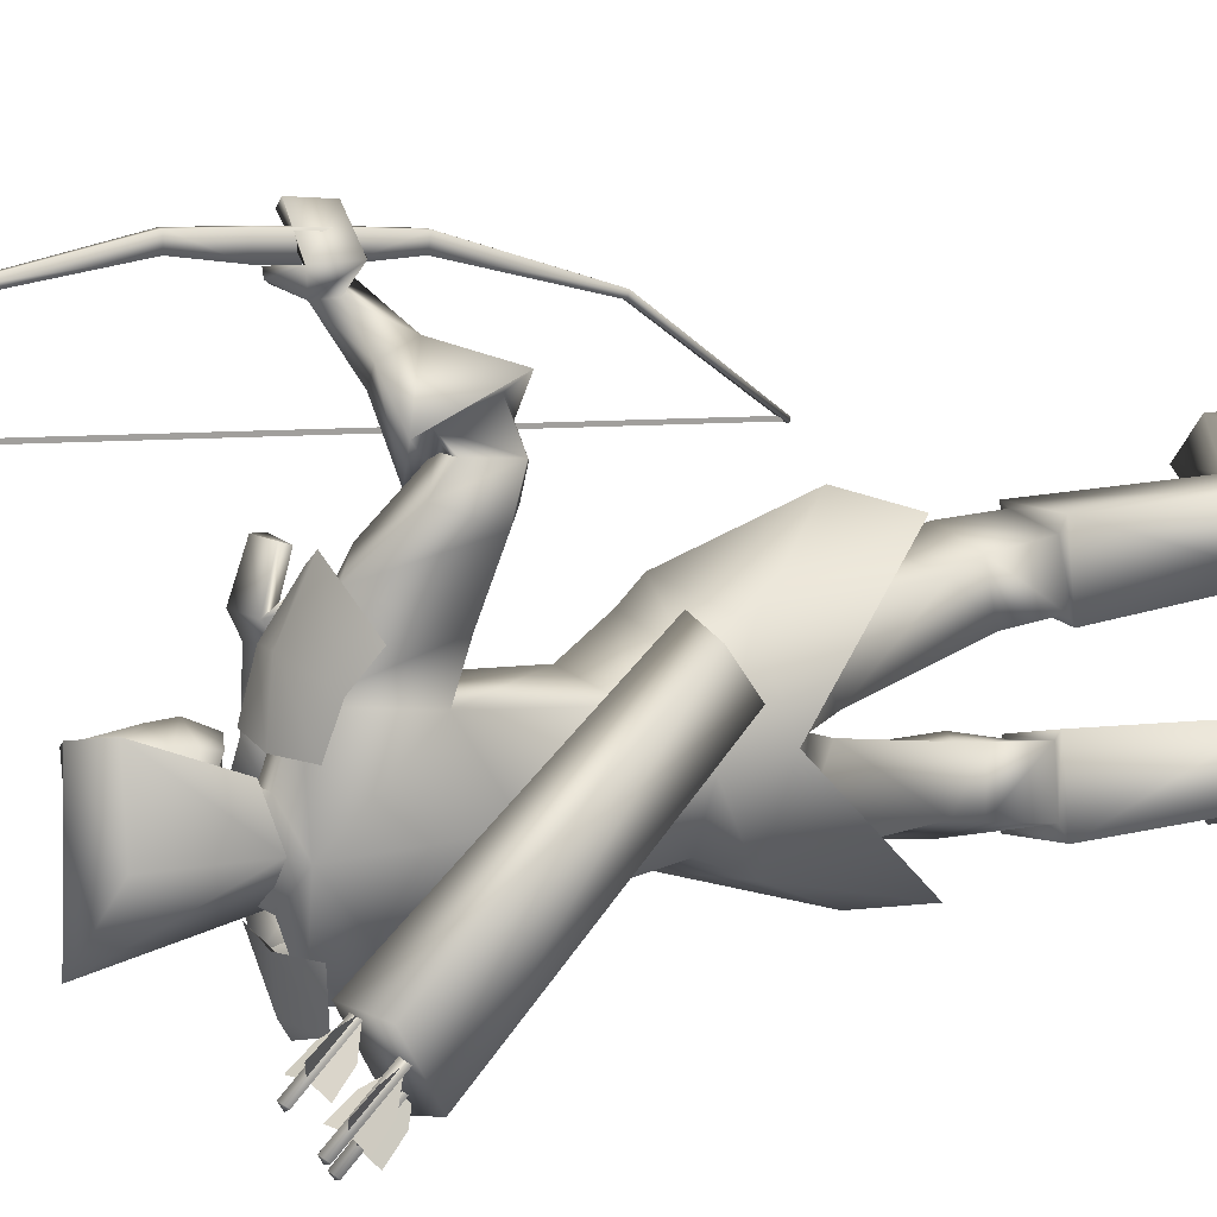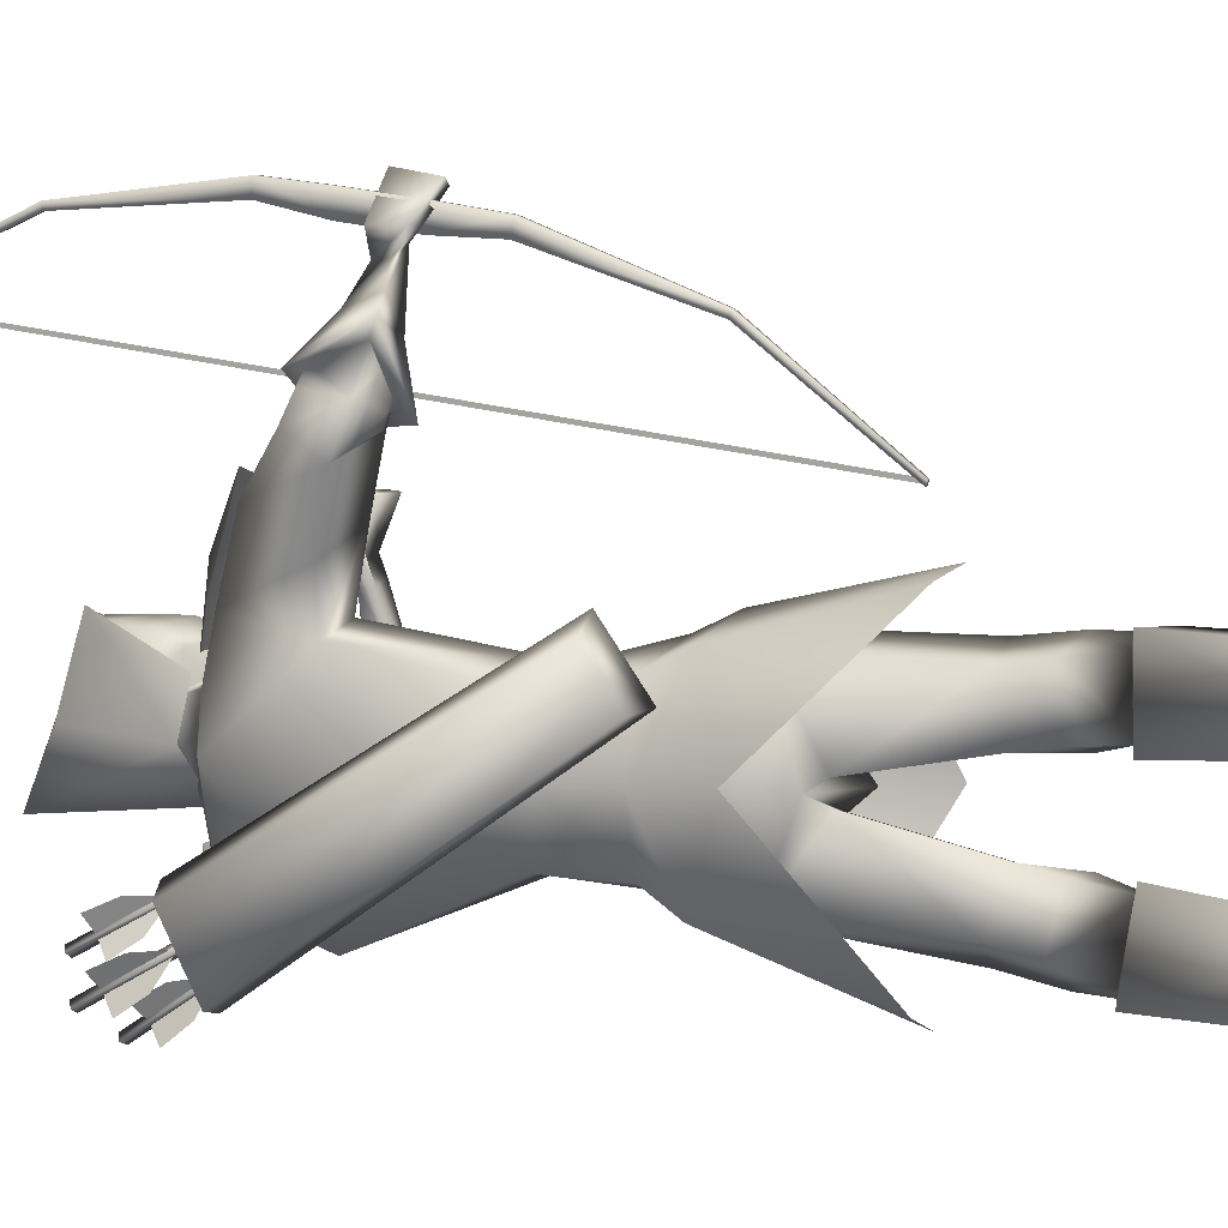
<metadata>
{"format":"obj","ext":"obj","renderer":"f3d","projection":"perspective","resolution":1024,"background":"white","views":[{"elev":17.1,"azim":-123.6,"up":"+Z"},{"elev":9.3,"azim":-69.4,"up":"+Z"}]}
</metadata>
<code>
o Cube_Cube.001
v -0.0515 0.731 -0.3945
v 0.107 0.731 -0.4521
v -0.02722 0.7117 -0.5743
v -0.1078 0.7251 -0.4781
v 0.09621 0.7251 -0.5526
v -0.03783 0.9894 -0.6034
v -0.07667 0.9177 -0.47
v 0.07768 0.9177 -0.5262
v 0.05753 0.9298 -0.3414
v -0.02636 0.897 -0.3187
v 0.1364 0.897 -0.378
v 0.1481 -0.1901 -0.1353
v 0.1481 1.34 0.0451
v 0.1595 -0.1901 -0.1353
v 0.1595 1.34 0.0451
v 0.1595 -0.1926 -0.1264
v 0.1595 1.341 0.05431
v 0.1481 -0.1926 -0.1264
v 0.1481 1.341 0.05431
v 0.1481 0.0653 0.07854
v 0.1481 1.042 0.1937
v 0.1595 0.0653 0.07854
v 0.1595 1.042 0.1937
v 0.1595 0.06978 0.06512
v 0.1595 1.041 0.1796
v 0.1481 0.06978 0.06512
v 0.1481 1.041 0.1796
v 0.1481 0.3662 0.1585
v 0.1481 0.731 0.2015
v 0.1595 0.3662 0.1585
v 0.1595 0.731 0.2015
v 0.1595 0.3596 0.19
v 0.1595 0.7301 0.2336
v 0.1481 0.3596 0.19
v 0.1481 0.7301 0.2336
v 0.1481 0.4799 0.2066
v 0.1481 0.6093 0.2218
v 0.1595 0.4799 0.2066
v 0.1595 0.6093 0.2218
v 0.1595 0.4852 0.1614
v 0.1595 0.6146 0.1767
v 0.1481 0.4852 0.1614
v 0.1481 0.6146 0.1767
v 0.1532 -0.1884 -0.125
v 0.1532 1.333 0.05433
v 0.1532 -0.1875 -0.1327
v 0.1532 1.334 0.04662
v 0.1532 0.5749 -0.04287
v 0.1532 0.574 -0.03516
v -0.275 0.6787 -0.6434
v -0.1862 0.7119 -0.6364
v -0.1882 0.6308 -0.804
v -0.2763 0.6109 -0.7779
v -0.1833 0.1473 -0.2947
v -0.1096 0.1552 -0.2682
v -0.1082 0.0719 -0.3874
v -0.1827 0.08391 -0.3856
v -0.05129 0.7185 -0.3661
v -0.05129 0.7185 -0.6185
v -0.06704 0.6511 -0.1208
v 0.05837 0.6825 -0.6678
v -0.1227 0.6835 -0.3671
v -0.1227 0.6835 -0.6175
v 0.05457 0.6999 -0.3671
v 0.05457 0.6999 -0.6175
v -0.1791 0.6256 -0.214
v 0.02405 0.6528 -0.7775
v 0.06158 0.5969 -0.181
v 0.002758 0.6019 -0.6235
v 0.2015 -0.008598 -0.5192
v 0.1411 0.0447 -0.3
v 0.1187 0.04947 -0.709
v -0.08972 0.03578 -0.3124
v -0.1044 0.03605 -0.6549
v -0.1261 -0.01283 -0.4783
v 0.1412 -0.2477 -0.2255
v 0.07402 -0.2351 -0.8131
v -0.06366 -0.2625 -0.2201
v -0.1182 -0.2577 -0.7442
v -0.05664 0.7147 -0.4136
v -0.05664 0.7147 -0.571
v -0.08075 0.7113 -0.4923
v 0.05416 0.6787 -0.4548
v 0.05416 0.6787 -0.5298
v -0.07365 0.6844 -0.3063
v -0.07358 0.6838 -0.6867
v 0.009249 0.634 -0.2632
v -0.01346 0.6331 -0.6919
v -0.1134 0.6938 -0.4923
v -0.1515 0.418 -0.4923
v -0.1327 0.5116 -0.3282
v -0.08551 0.5117 -0.7428
v 0.1654 0.5554 -0.4923
v 0.0261 0.5346 -0.3231
v 0.004753 0.5311 -0.6698
v 0.1396 0.294 -0.4923
v 0.05813 0.2418 -0.3689
v 0.04952 0.2395 -0.6321
v -0.1142 0.2319 -0.4923
v -0.1126 0.237 -0.3783
v -0.1126 0.237 -0.6063
v -0.1575 0.554 -0.05749
v 0.2075 0.6241 -0.6484
v -0.08346 0.4983 -0.02049
v 0.2009 0.566 -0.5676
v -0.1995 0.4672 -0.09576
v 0.2319 0.5396 -0.7034
v -0.09925 0.433 -0.06297
v 0.1993 0.4966 -0.6065
v -0.1243 0.5267 0.02114
v 0.2524 0.6087 -0.5697
v -0.07356 0.505 -0.03606
v 0.1848 0.5669 -0.5665
v -0.1377 0.4374 0.05328
v 0.3088 0.5318 -0.5606
v -0.08059 0.4312 -0.02936
v 0.2141 0.4986 -0.5684
v -0.1028 0.4881 -0.02976
v 0.2099 0.5576 -0.586
v -0.1742 0.5212 -0.005082
v 0.2646 0.6069 -0.6249
v -0.1945 0.4389 -0.01314
v 0.295 0.5294 -0.6456
v -0.1087 0.423 -0.04216
v 0.223 0.4932 -0.5985
v 0.119 0.1077 -0.3332
v 0.1028 0.1112 -0.6706
v -0.1186 0.1106 -0.4923
v -0.06264 0.1138 -0.3531
v -0.07093 0.1136 -0.6175
v 0.1375 -0.09631 -0.4605
v 0.146 -0.09457 -0.5562
v 0.1558 -0.1312 -0.522
v -0.05094 -0.1328 -0.4703
v -0.03602 -0.1346 -0.5133
v -0.03841 -0.09195 -0.4969
v -0.04946 -0.04553 -0.3167
v -0.07286 -0.04416 -0.6513
v -0.1038 0.01192 -0.4807
v 0.1283 -0.3088 -0.3132
v 0.09555 -0.2998 -0.7298
v 0.09877 -0.3315 -0.4449
v 0.1168 -0.3287 -0.5977
v -0.03533 -0.351 -0.4273
v -0.01393 -0.3528 -0.5662
v -0.02838 -0.3286 -0.3251
v -0.04538 -0.3263 -0.6626
v 0.09656 -0.5283 -0.2925
v 0.0635 -0.5195 -0.7484
v 0.0632 -0.5316 -0.4148
v 0.07729 -0.5288 -0.6227
v -0.04911 -0.5145 -0.4045
v -0.03135 -0.5157 -0.5905
v -0.04177 -0.5016 -0.292
v -0.06599 -0.4983 -0.6971
v 0.07708 -0.4318 -0.4427
v 0.09816 -0.4296 -0.5969
v 0.1214 -0.4142 -0.2973
v 0.08578 -0.4049 -0.7473
v -0.02354 -0.4155 -0.4185
v -0.004684 -0.4164 -0.5819
v -0.009667 -0.4017 -0.3117
v -0.03116 -0.398 -0.6855
v 0.1543 -0.4265 -0.3396
v 0.1321 -0.4174 -0.7207
v 0.1288 -0.435 -0.4084
v 0.1339 -0.4295 -0.6478
v 0.1133 -0.4726 -0.3903
v 0.1136 -0.467 -0.6608
v 0.1324 -0.4663 -0.3391
v 0.1125 -0.458 -0.7151
v 0.1353 -0.3648 -0.4113
v 0.1393 -0.3592 -0.644
v 0.1553 -0.3539 -0.3537
v 0.1365 -0.3454 -0.7043
v -0.01475 -0.9824 -0.2535
v -0.04433 -0.982 -0.759
v -0.04036 -0.9759 -0.3661
v -0.03031 -0.9762 -0.6444
v -0.1696 -0.9416 -0.3687
v -0.1514 -0.9421 -0.5985
v -0.179 -0.9512 -0.2713
v -0.1929 -0.9506 -0.6872
v 0.08572 -0.5355 -0.4244
v 0.1019 -0.5322 -0.6221
v 0.1235 -0.5321 -0.287
v 0.08662 -0.5221 -0.7635
v -0.06974 -0.5124 -0.4186
v -0.04543 -0.5149 -0.5697
v -0.05346 -0.5055 -0.262
v -0.08775 -0.5015 -0.7209
v -0.02181 -0.8421 -0.3881
v -0.004777 -0.8422 -0.6303
v 0.01899 -0.8482 -0.2733
v -0.006349 -0.8458 -0.7523
v -0.1403 -0.8403 -0.3846
v -0.1172 -0.8424 -0.592
v -0.1314 -0.85 -0.259
v -0.1527 -0.8488 -0.7132
v 0.1601 -0.9344 -0.2283
v 0.1113 -0.9344 -0.8422
v 0.229 -0.9361 -0.3205
v 0.2076 -0.936 -0.7791
v 0.2257 -0.9821 -0.3157
v 0.2028 -0.9821 -0.7825
v 0.1454 -0.9835 -0.2279
v 0.09725 -0.9835 -0.8375
v 0.1808 0.4702 0.2353
v 0.2326 0.5801 -0.1843
v 0.1822 0.5503 0.2475
v 0.1522 0.5839 -0.1751
v 0.1997 0.4717 0.2217
v 0.2315 0.5569 -0.1861
v 0.1958 0.5517 0.23
v 0.1512 0.5631 -0.1829
v 0.1232 0.5504 0.1291
v 0.1522 0.5868 -0.3071
v 0.102 0.5152 0.1333
v 0.2109 0.6053 -0.3158
v 0.1134 0.4918 0.1529
v 0.2294 0.578 -0.3009
v 0.1316 0.5338 0.1271
v 0.1577 0.5632 -0.3065
v -0.02838 0.5807 -0.1332
v 0.06261 0.6111 -0.6044
v -0.09476 0.6393 -0.1619
v 0.0693 0.6725 -0.6741
v -0.1694 0.5006 -0.223
v 0.1131 0.5387 -0.7675
v -0.0402 0.4833 -0.1896
v 0.0574 0.5072 -0.6491
v -0.132 0.4162 -0.03729
v 0.2435 0.4917 -0.6132
v -0.1727 0.4236 -0.02304
v 0.278 0.5088 -0.6352
v -0.1103 0.42 -0.0176
v 0.244 0.4956 -0.5842
v -0.1401 0.4223 0.01661
v 0.2871 0.5101 -0.5855
v -0.1326 0.4253 -0.06054
v 0.2248 0.4955 -0.6293
v -0.1771 0.4401 -0.07396
v 0.2402 0.5144 -0.6716
v 0.1674 0.07385 -0.513
v 0.1474 -0.04193 -0.3215
v 0.1295 -0.03731 -0.6921
v 0.04119 0.5178 0.02982
v 0.1612 0.5723 -0.4358
v -0.007115 0.5347 0.07713
v 0.2212 0.6069 -0.4433
v -0.01046 0.4723 0.1029
v 0.2595 0.5528 -0.4302
v 0.0395 0.4676 0.03698
v 0.1812 0.5257 -0.4331
v 0.115 0.5561 0.1755
v 0.1539 0.6106 -0.2717
v 0.09155 0.4847 0.1773
v 0.2207 0.6218 -0.272
v 0.1156 0.4727 0.1776
v 0.2322 0.5912 -0.2697
v 0.129 0.5495 0.1681
v 0.1546 0.5886 -0.2736
v 0.1991 0.5649 0.155
v 0.136 0.5738 -0.2409
v 0.1974 0.5715 0.161
v 0.1358 0.5811 -0.2406
v 0.181 0.5719 0.142
v 0.13 0.5742 -0.2587
v 0.1795 0.5792 0.1484
v 0.1295 0.5821 -0.2582
v -0.0573 0.5277 -0.07011
v 0.1433 0.5789 -0.5752
v -0.131 0.561 0.01282
v 0.2408 0.6411 -0.5797
v -0.1688 0.4132 0.08562
v 0.3585 0.5208 -0.5646
v -0.06686 0.4035 -0.05911
v 0.1912 0.4633 -0.5768
v -0.02855 0.7503 -0.5137
v -0.01277 0.7908 -0.4414
v 0.04478 0.7908 -0.5236
v -0.01658 0.8437 -0.545
v -0.06183 0.8185 -0.4439
v 0.08308 0.8185 -0.4967
v -0.056 0.9105 -0.4647
v 0.06525 0.9105 -0.5088
v 0.002631 0.9487 -0.4922
v 0.03236 0.7419 -0.4109
v 0.08891 0.7419 -0.4916
v 0.06457 0.7176 -0.4485
v -0.007049 0.8926 -0.3434
v 0.1057 0.8926 -0.3844
v 0.05651 0.909 -0.3442
v -0.01475 0.7545 -0.3672
v 0.09631 0.7545 -0.4077
v 0.04819 0.7222 -0.3671
v 0.2525 -0.2203 -0.5297
v 0.1777 -0.1572 -0.3559
v 0.1663 -0.1525 -0.6678
v 0.0822 0.6787 -0.4923
v -0.04193 0.7075 -0.7122
v -0.09916 0.6666 -0.7256
v 0.01857 0.6593 -0.6707
v -0.04917 0.7043 -0.2418
v -0.1428 0.6622 -0.2811
v 0.06662 0.6627 -0.2703
v -0.05892 0.8645 -0.4543
v 0.07416 0.8645 -0.5027
v -0.006973 0.8962 -0.5186
v -0.01444 0.8236 -0.3483
v 0.1083 0.8236 -0.3929
v 0.05825 0.8237 -0.3394
v -0.06037 0.8415 -0.4491
v 0.07862 0.8415 -0.4997
v -0.01178 0.8699 -0.5318
v -0.01999 0.7891 -0.3558
v 0.1077 0.7891 -0.4022
v 0.05808 0.7738 -0.3399
v -0.2276 0.6136 -0.7447
v -0.2096 0.611 -0.7528
v -0.2116 0.6222 -0.7366
v -0.2342 0.7504 -0.8277
v -0.2322 0.7392 -0.844
v -0.2502 0.7418 -0.8358
v -0.2128 0.6257 -0.7513
v -0.1915 0.6676 -0.7776
v -0.1936 0.7149 -0.8104
v -0.2275 0.7089 -0.8104
v -0.2355 0.7046 -0.8145
v -0.2494 0.6848 -0.8389
v -0.2392 0.6419 -0.8019
v -0.2208 0.6214 -0.7553
v -0.2218 0.627 -0.7472
v -0.2452 0.6754 -0.7532
v -0.2563 0.7241 -0.782
v -0.2364 0.7102 -0.8064
v -0.2398 0.7786 -0.6997
v -0.2564 0.7897 -0.6717
v -0.2391 0.7398 -0.6487
v -0.2131 0.6924 -0.6499
v -0.2131 0.6874 -0.6585
v -0.2391 0.7101 -0.7002
v -0.2564 0.7549 -0.7319
v -0.2398 0.7737 -0.7083
v -0.2315 0.7781 -0.7051
v -0.1983 0.7858 -0.7096
v -0.1894 0.7365 -0.6811
v -0.2048 0.6918 -0.6553
v -0.259 0.8114 -0.7244
v -0.2424 0.8103 -0.7352
v -0.2424 0.8203 -0.718
v -0.2013 0.6873 -0.6413
v -0.2013 0.6774 -0.6585
v -0.2179 0.6785 -0.6476
v -0.2654 0.6496 -0.7056
v -0.2475 0.6492 -0.7142
v -0.2501 0.6588 -0.697
v -0.2857 0.7918 -0.7765
v -0.2832 0.7822 -0.7937
v -0.301 0.7825 -0.7851
v -0.2519 0.6635 -0.7114
v -0.2349 0.7091 -0.7343
v -0.2419 0.7587 -0.7629
v -0.2751 0.7498 -0.7629
v -0.2827 0.7451 -0.7672
v -0.2955 0.7263 -0.793
v -0.2808 0.6815 -0.76
v -0.2596 0.6589 -0.7157
v -0.2609 0.6637 -0.7071
v -0.2885 0.7102 -0.7086
v -0.3045 0.7599 -0.7328
v -0.284 0.7499 -0.7586
f 4 1 10
f 4 10 7
f 11 2 5
f 11 5 8
f 4 7 6
f 4 6 3
f 6 8 5
f 6 5 3
f 7 10 9
f 7 9 6
f 9 11 8
f 9 8 6
f 41 39 38
f 41 38 40
f 39 37 36
f 39 36 38
f 43 41 40
f 43 40 42
f 43 42 36
f 43 36 37
f 12 14 16
f 12 16 18
f 13 19 17
f 13 17 15
f 12 26 24
f 12 24 14
f 25 27 13
f 25 13 15
f 14 24 22
f 14 22 16
f 23 25 15
f 23 15 17
f 16 22 20
f 16 20 18
f 21 23 17
f 21 17 19
f 26 12 18
f 26 18 20
f 27 21 19
f 27 19 13
f 20 34 28
f 20 28 26
f 29 35 21
f 29 21 27
f 22 32 34
f 22 34 20
f 35 33 23
f 35 23 21
f 24 30 32
f 24 32 22
f 33 31 25
f 33 25 23
f 26 28 30
f 26 30 24
f 31 29 27
f 31 27 25
f 28 42 40
f 28 40 30
f 41 43 29
f 41 29 31
f 30 40 38
f 30 38 32
f 39 41 31
f 39 31 33
f 32 38 36
f 32 36 34
f 37 39 33
f 37 33 35
f 34 36 42
f 34 42 28
f 43 37 35
f 43 35 29
f 47 48 49
f 47 49 45
f 54 50 53
f 54 53 57
f 50 54 55
f 50 55 51
f 56 52 51
f 56 51 55
f 57 53 52
f 57 52 56
f 53 50 51
f 53 51 52
f 57 56 55
f 57 55 54
f 76 71 73
f 76 73 78
f 74 72 77
f 74 77 79
f 75 78 73
f 74 79 75
f 87 83 80
f 87 80 85
f 81 84 88
f 81 88 86
f 89 85 80
f 89 80 82
f 81 86 89
f 81 89 82
f 91 85 89
f 91 89 90
f 89 86 92
f 89 92 90
f 93 83 87
f 93 87 94
f 88 84 93
f 88 93 95
f 96 93 94
f 96 94 97
f 95 93 96
f 95 96 98
f 100 91 90
f 100 90 99
f 90 92 101
f 90 101 99
f 97 94 91
f 97 91 100
f 92 95 98
f 92 98 101
f 120 118 104
f 120 104 102
f 105 119 121
f 105 121 103
f 110 112 118
f 110 118 120
f 119 113 111
f 119 111 121
f 118 124 108
f 118 108 104
f 109 125 119
f 109 119 105
f 112 116 124
f 112 124 118
f 125 117 113
f 125 113 119
f 129 100 99
f 129 99 128
f 99 101 130
f 99 130 128
f 126 97 100
f 126 100 129
f 101 98 127
f 101 127 130
f 136 133 131
f 136 131 134
f 132 133 136
f 132 136 135
f 139 137 129
f 139 129 128
f 130 138 139
f 130 139 128
f 136 134 137
f 136 137 139
f 138 135 136
f 138 136 139
f 156 160 144
f 156 144 142
f 145 161 157
f 145 157 143
f 150 152 160
f 150 160 156
f 161 153 151
f 161 151 157
f 160 162 146
f 160 146 144
f 147 163 161
f 147 161 145
f 152 154 162
f 152 162 160
f 163 155 153
f 163 153 161
f 162 158 140
f 162 140 146
f 141 159 163
f 141 163 147
f 154 148 158
f 154 158 162
f 159 149 155
f 159 155 163
f 174 140 158
f 174 158 164
f 159 141 175
f 159 175 165
f 164 158 148
f 164 148 170
f 149 159 165
f 149 165 171
f 166 156 142
f 166 142 172
f 143 157 167
f 143 167 173
f 168 150 156
f 168 156 166
f 157 151 169
f 157 169 167
f 170 148 150
f 170 150 168
f 151 149 171
f 151 171 169
f 172 142 140
f 172 140 174
f 141 143 173
f 141 173 175
f 164 166 172
f 164 172 174
f 173 167 165
f 173 165 175
f 170 168 166
f 170 166 164
f 167 169 171
f 167 171 165
f 186 184 150
f 186 150 148
f 151 185 187
f 151 187 149
f 184 188 152
f 184 152 150
f 153 189 185
f 153 185 151
f 188 190 154
f 188 154 152
f 155 191 189
f 155 189 153
f 190 186 148
f 190 148 154
f 149 187 191
f 149 191 155
f 180 178 176
f 180 176 182
f 177 179 181
f 177 181 183
f 194 192 184
f 194 184 186
f 185 193 195
f 185 195 187
f 192 196 188
f 192 188 184
f 189 197 193
f 189 193 185
f 178 180 196
f 178 196 192
f 197 181 179
f 197 179 193
f 196 198 190
f 196 190 188
f 191 199 197
f 191 197 189
f 180 182 198
f 180 198 196
f 199 183 181
f 199 181 197
f 198 194 186
f 198 186 190
f 187 195 199
f 187 199 191
f 182 176 194
f 182 194 198
f 195 177 183
f 195 183 199
f 202 192 194
f 202 194 200
f 195 193 203
f 195 203 201
f 200 194 176
f 200 176 206
f 177 195 201
f 177 201 207
f 204 178 192
f 204 192 202
f 193 179 205
f 193 205 203
f 206 176 178
f 206 178 204
f 179 177 207
f 179 207 205
f 206 204 202
f 206 202 200
f 203 205 207
f 203 207 201
f 214 210 208
f 214 208 212
f 209 211 215
f 209 215 213
f 226 224 87
f 226 87 85
f 88 225 227
f 88 227 86
f 102 104 224
f 102 224 226
f 225 105 103
f 225 103 227
f 228 226 85
f 228 85 91
f 86 227 229
f 86 229 92
f 106 102 226
f 106 226 228
f 227 103 107
f 227 107 229
f 224 230 94
f 224 94 87
f 95 231 225
f 95 225 88
f 104 108 230
f 104 230 224
f 231 109 105
f 231 105 225
f 230 228 91
f 230 91 94
f 92 229 231
f 92 231 95
f 108 106 228
f 108 228 230
f 229 107 109
f 229 109 231
f 122 120 102
f 122 102 106
f 103 121 123
f 103 123 107
f 122 114 110
f 122 110 120
f 111 115 123
f 111 123 121
f 240 108 124
f 240 124 232
f 125 109 241
f 125 241 233
f 232 124 116
f 232 116 236
f 117 125 233
f 117 233 237
f 238 114 122
f 238 122 234
f 123 115 239
f 123 239 235
f 234 122 106
f 234 106 242
f 107 123 235
f 107 235 243
f 236 116 114
f 236 114 238
f 115 117 237
f 115 237 239
f 242 106 108
f 242 108 240
f 109 107 243
f 109 243 241
f 232 234 242
f 232 242 240
f 243 235 233
f 243 233 241
f 236 238 234
f 236 234 232
f 235 239 237
f 235 237 233
f 126 244 96
f 126 96 97
f 96 244 127
f 96 127 98
f 131 244 126
f 131 126 245
f 127 244 132
f 127 132 246
f 137 245 126
f 137 126 129
f 127 246 138
f 127 138 130
f 257 255 216
f 257 216 218
f 217 256 258
f 217 258 219
f 208 210 255
f 208 255 257
f 256 211 209
f 256 209 258
f 259 257 218
f 259 218 220
f 219 258 260
f 219 260 221
f 212 208 257
f 212 257 259
f 258 209 213
f 258 213 260
f 210 214 261
f 210 261 255
f 262 215 211
f 262 211 256
f 261 259 220
f 261 220 222
f 221 260 262
f 221 262 223
f 214 212 259
f 214 259 261
f 260 213 215
f 260 215 262
f 265 255 261
f 265 261 263
f 262 256 266
f 262 266 264
f 263 261 222
f 263 222 267
f 223 262 264
f 223 264 268
f 269 216 255
f 269 255 265
f 256 217 270
f 256 270 266
f 267 222 216
f 267 216 269
f 217 223 268
f 217 268 270
f 265 263 267
f 265 267 269
f 268 264 266
f 268 266 270
f 251 220 218
f 251 218 249
f 219 221 252
f 219 252 250
f 253 222 220
f 253 220 251
f 221 223 254
f 221 254 252
f 253 247 216
f 253 216 222
f 217 248 254
f 217 254 223
f 249 218 216
f 249 216 247
f 217 219 250
f 217 250 248
f 128 75 73
f 128 73 129
f 74 75 128
f 74 128 130
f 129 73 71
f 129 71 126
f 72 74 130
f 72 130 127
f 126 71 70
f 126 70 244
f 70 72 127
f 70 127 244
f 273 271 112
f 273 112 110
f 113 272 274
f 113 274 111
f 249 247 271
f 249 271 273
f 272 248 250
f 272 250 274
f 275 273 110
f 275 110 114
f 111 274 276
f 111 276 115
f 251 249 273
f 251 273 275
f 274 250 252
f 274 252 276
f 271 277 116
f 271 116 112
f 117 278 272
f 117 272 113
f 247 253 277
f 247 277 271
f 278 254 248
f 278 248 272
f 277 275 114
f 277 114 116
f 115 276 278
f 115 278 117
f 253 251 275
f 253 275 277
f 276 252 254
f 276 254 278
f 134 144 146
f 134 146 137
f 147 145 135
f 147 135 138
f 131 142 144
f 131 144 134
f 145 143 132
f 145 132 135
f 137 146 140
f 137 140 245
f 141 147 138
f 141 138 246
f 140 142 131
f 140 131 245
f 132 143 141
f 132 141 246
f 280 288 294
f 280 294 283
f 295 289 281
f 295 281 284
f 279 280 283
f 279 283 282
f 284 281 279
f 284 279 282
f 287 285 291
f 287 291 293
f 292 286 287
f 292 287 293
f 296 294 288
f 296 288 290
f 289 295 296
f 289 296 290
f 80 83 288
f 80 288 280
f 289 84 81
f 289 81 281
f 80 280 279
f 80 279 82
f 279 281 81
f 279 81 82
f 131 133 244
f 244 133 132
f 70 71 298
f 70 298 297
f 299 72 70
f 299 70 297
f 83 93 300
f 300 93 84
f 83 300 290
f 83 290 288
f 290 300 84
f 290 84 289
f 48 46 44
f 48 44 49
f 59 301 302
f 59 302 63
f 301 61 67
f 301 67 302
f 65 303 301
f 65 301 59
f 303 69 61
f 303 61 301
f 60 304 305
f 60 305 66
f 304 58 62
f 304 62 305
f 68 306 304
f 68 304 60
f 306 64 58
f 306 58 304
f 285 307 310
f 285 310 291
f 308 286 292
f 308 292 311
f 307 285 287
f 307 287 309
f 286 308 309
f 286 309 287
f 291 310 312
f 291 312 293
f 311 292 293
f 311 293 312
f 307 313 316
f 307 316 310
f 313 283 294
f 313 294 316
f 284 314 317
f 284 317 295
f 314 308 311
f 314 311 317
f 283 313 315
f 283 315 282
f 313 307 309
f 313 309 315
f 308 314 315
f 308 315 309
f 314 284 282
f 314 282 315
f 310 316 318
f 310 318 312
f 317 311 312
f 317 312 318
f 317 318 296
f 317 296 295
f 316 294 296
f 316 296 318
f 319 321 322
f 319 322 324
f 321 320 323
f 321 323 322
f 320 319 324
f 320 324 323
f 327 326 325
f 327 325 328
f 330 329 332
f 330 332 331
f 335 334 333
f 335 333 336
f 322 323 324
f 351 350 349
f 338 339 340
f 338 340 337
f 343 344 341
f 343 341 342
f 346 347 348
f 346 348 345
f 353 354 349
f 353 349 350
f 352 353 350
f 352 350 351
f 354 352 351
f 354 351 349
f 355 357 358
f 355 358 360
f 357 356 359
f 357 359 358
f 356 355 360
f 356 360 359
f 363 362 361
f 363 361 364
f 366 365 368
f 366 368 367
f 371 370 369
f 371 369 372
f 358 359 360

</code>
